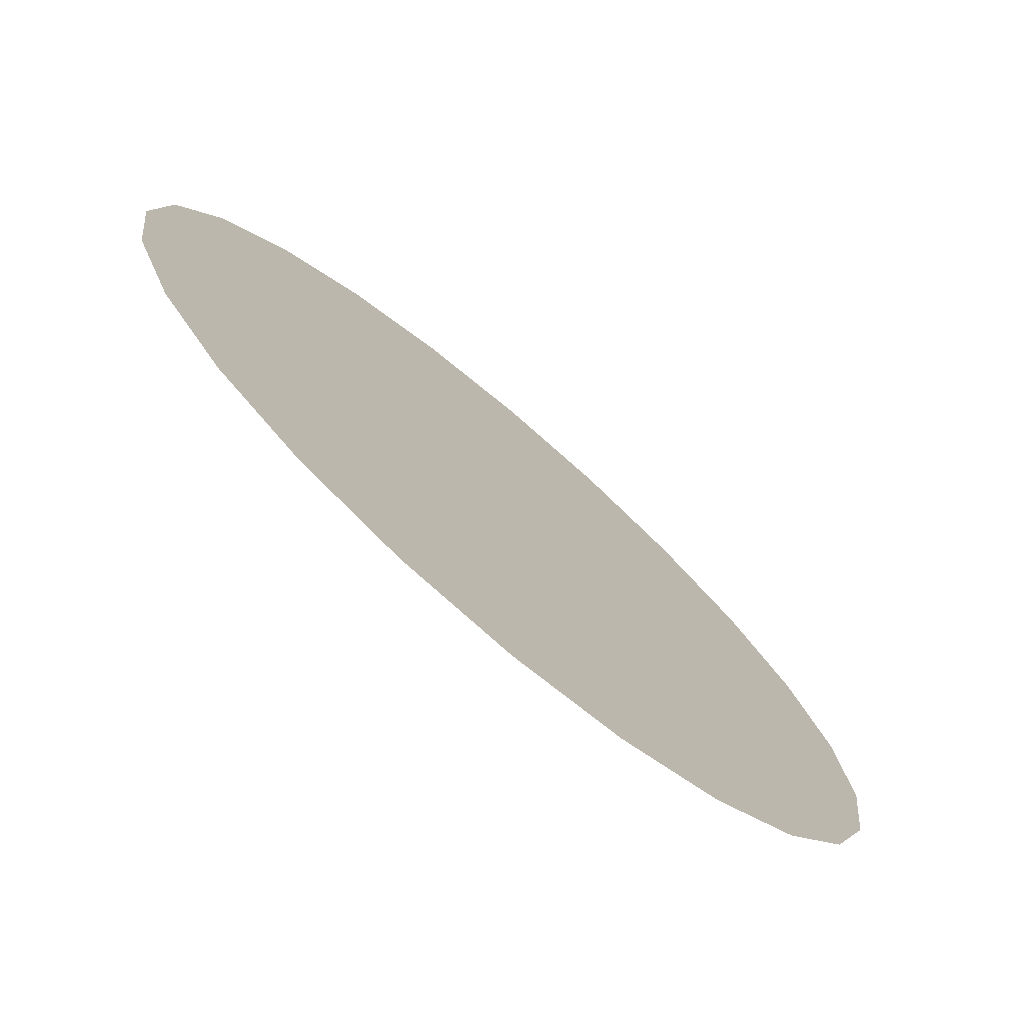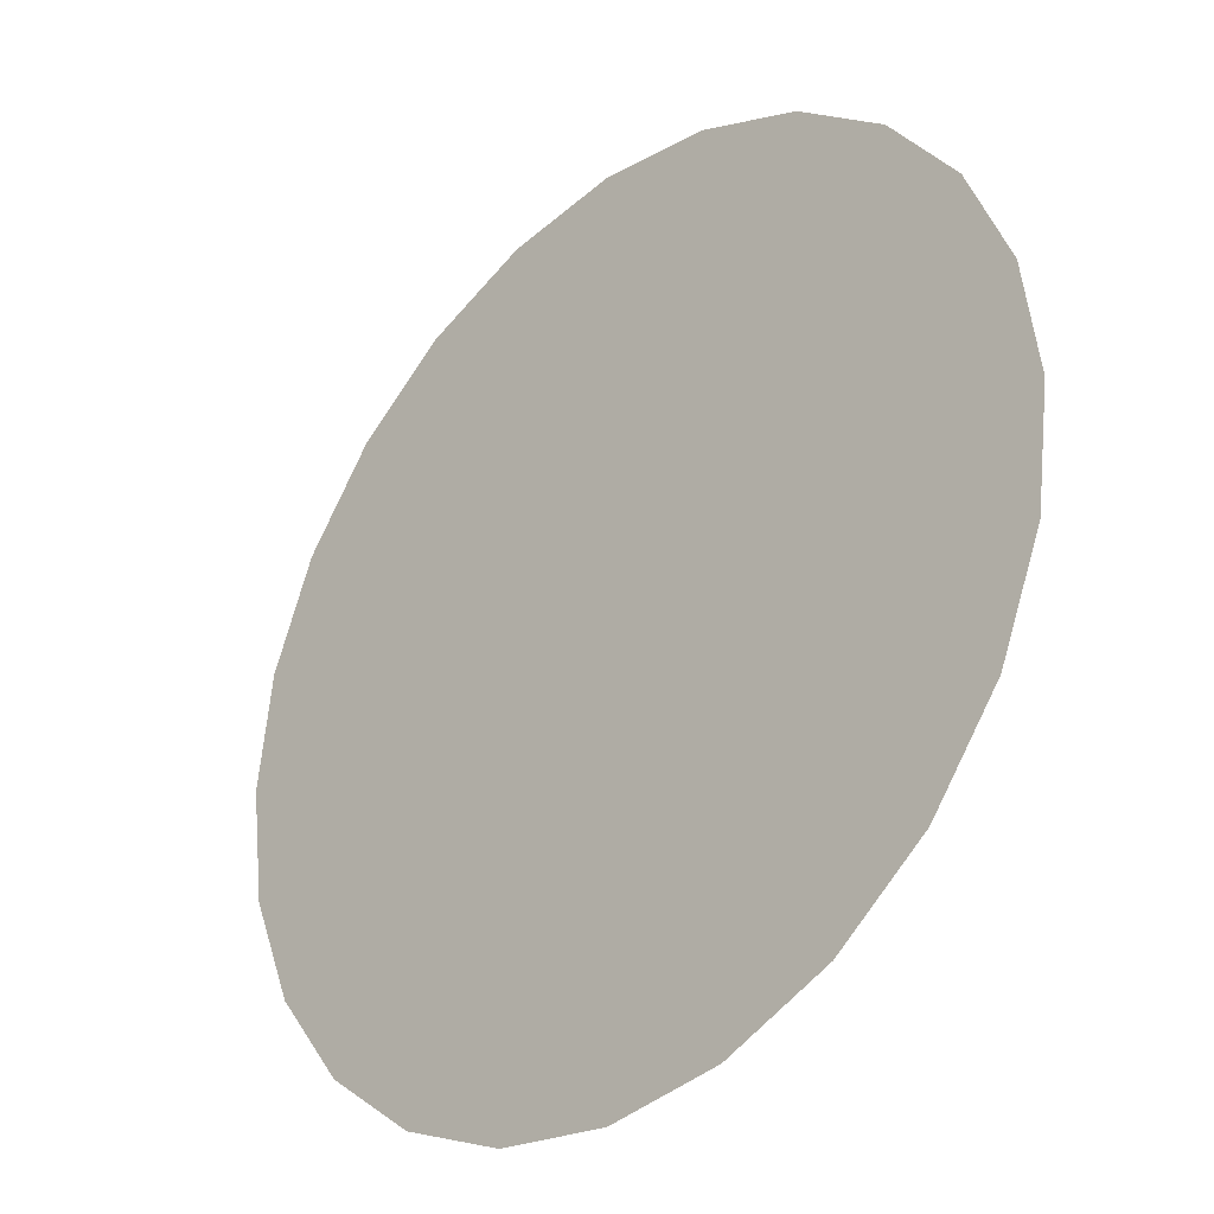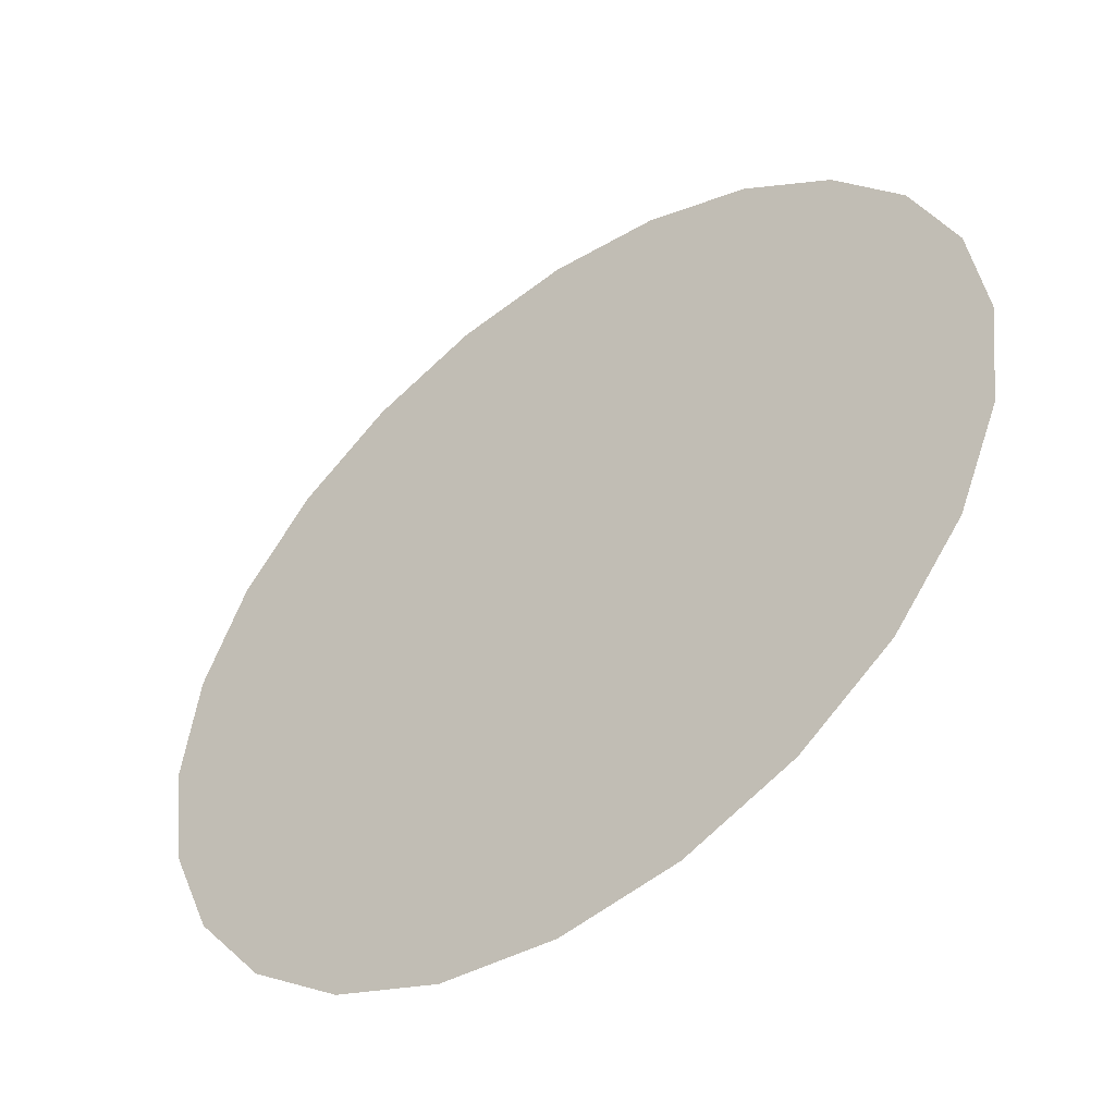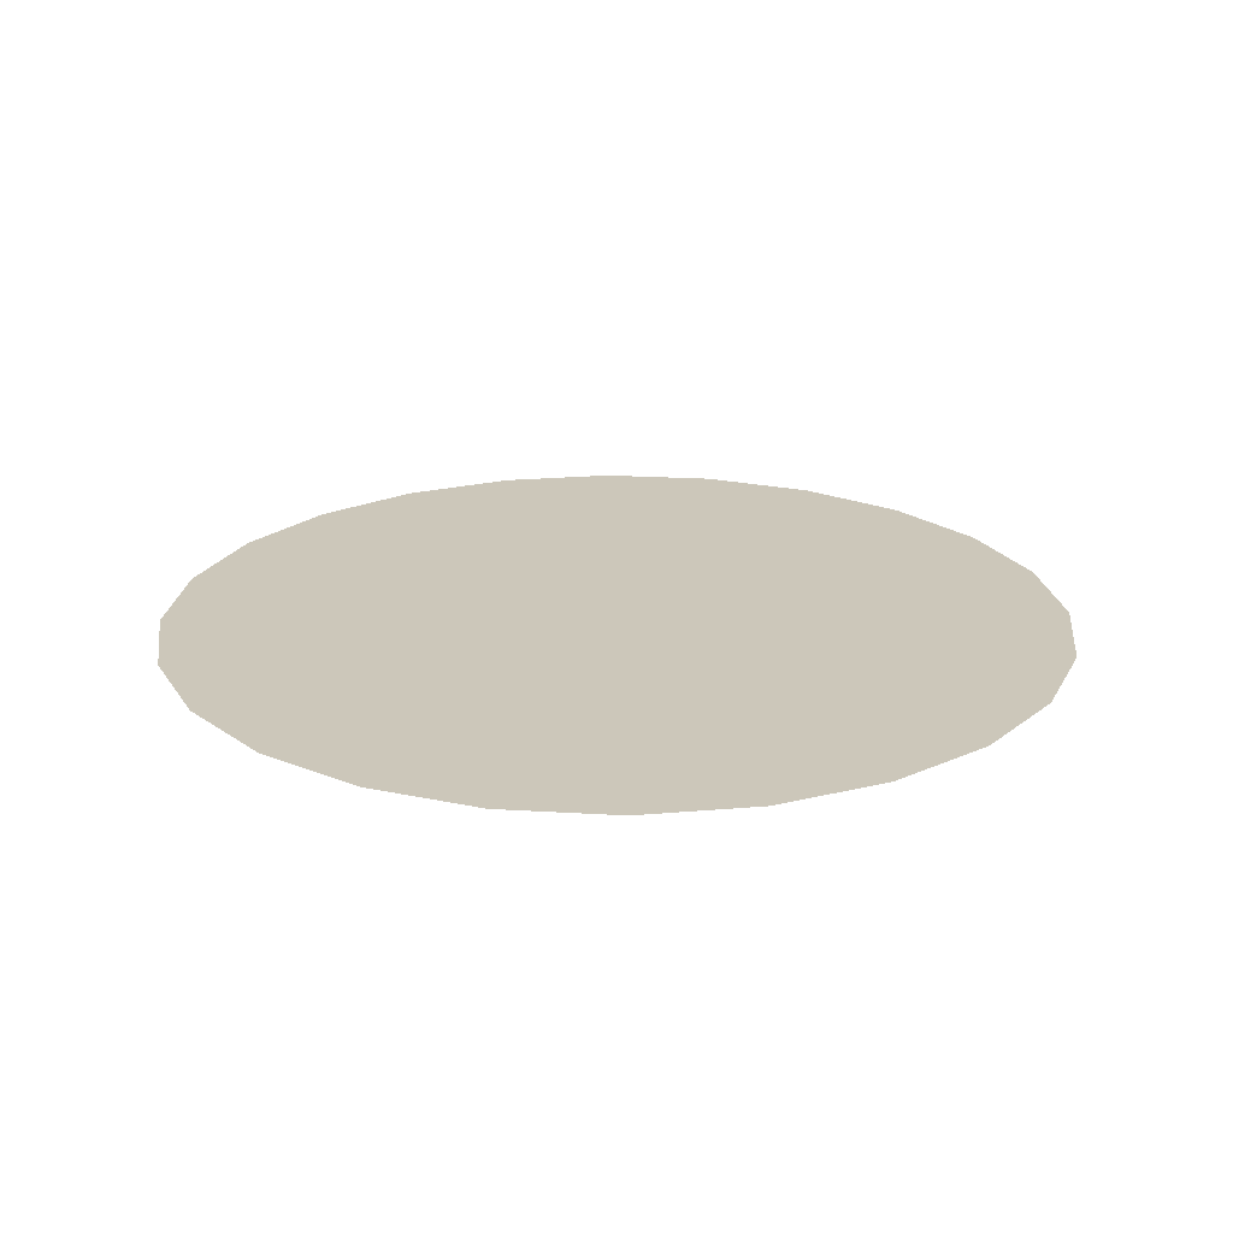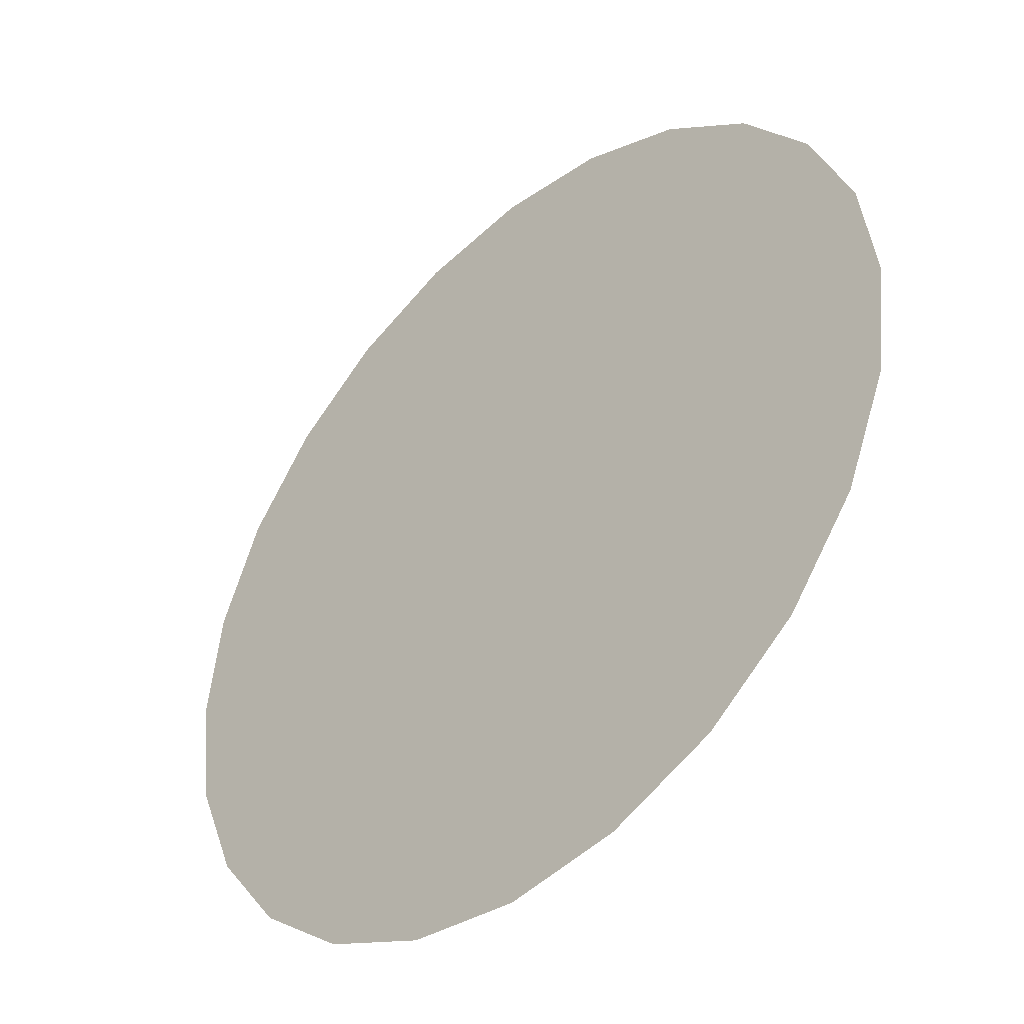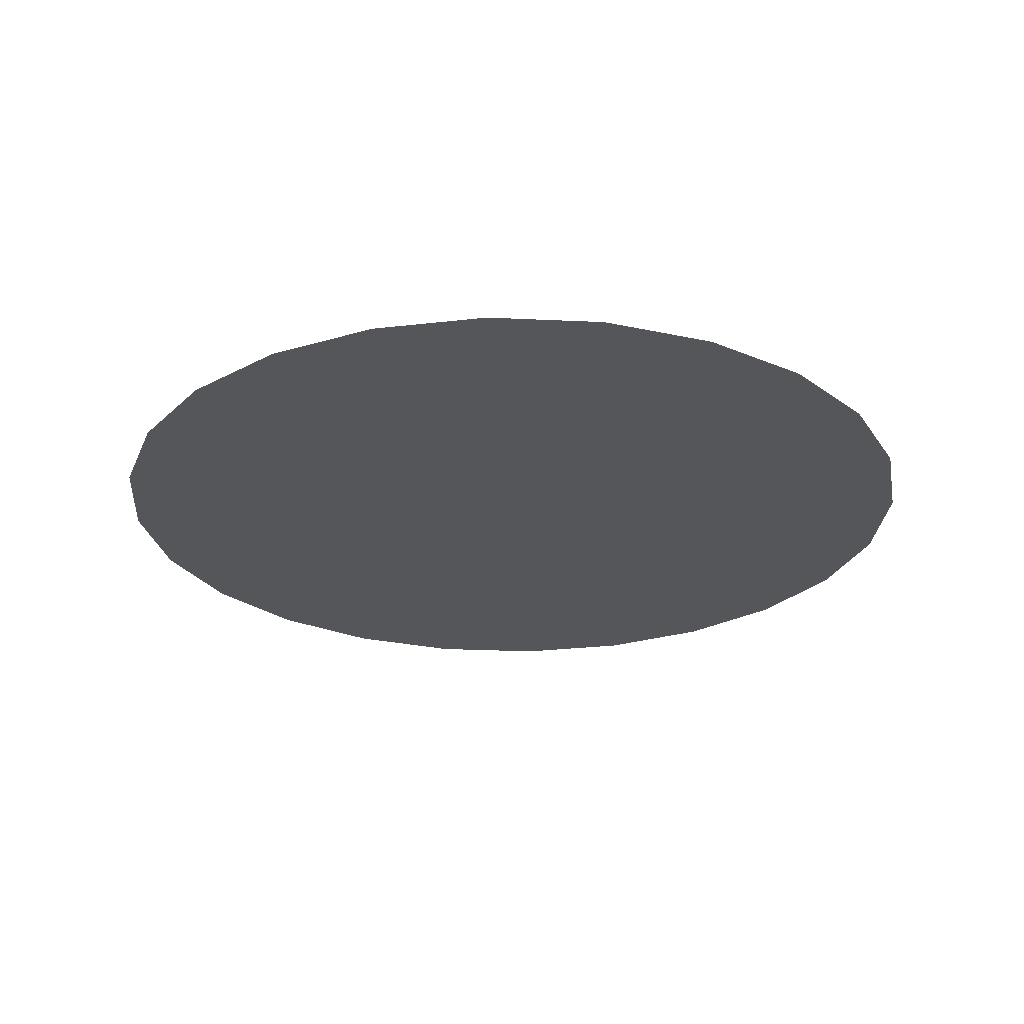
<metadata>
{"format":"obj","ext":"obj","renderer":"f3d","projection":"perspective","resolution":1024,"background":"white","views":[{"elev":-75.3,"azim":-40.4,"up":"+Y"},{"elev":-31.6,"azim":45.1,"up":"+Y"},{"elev":-49.7,"azim":-143.1,"up":"+Y"},{"elev":21.3,"azim":148.7,"up":"+Z"},{"elev":-42.7,"azim":44.0,"up":"+Y"},{"elev":-25.5,"azim":-116.8,"up":"+Z"}]}
</metadata>
<code>
g battle_royale_water_big
v -744.6 744.6 0
v 0 1053 0
v -3.785e-06 -1053 0
v -9.217e-06 -1053 2.519e-13
v -272.6 1017 0
v -526.5 912 0
v 0 -1053 0
v 0 1053 0
v 7.324e-06 -1053 2.519e-13
v 0 -1053 0
v 0 -1053 0
v -272.6 -1017 0
v -1017 -272.6 0
v -1017 272.6 0
v -912 526.5 0
v -1053 -0.0008667 0
v -744.6 -744.6 0
v -912 -526.5 0
v -526.5 -912 0
v 0 -1053 0
v -9.217e-06 -1053 2.519e-13
v -744.6 744.6 0
v 526.5 -912 0
v 272.6 -1017 0
v 526.5 912 0
v 1053 -0.0008667 0
v 912 -526.5 0
v 744.6 -744.6 0
v 1017 -272.6 0
v 912 526.5 0
v 1017 272.6 0
v 744.6 744.6 0
v 272.6 1017 0
v 0 -1053 0
v 1.465e-05 -1053 5.039e-13
v -9.217e-06 -1053 2.519e-13
v 7.324e-06 -1053 2.519e-13
v 1.465e-05 -1053 5.039e-13
v 0 -1053 0
v -9.217e-06 -1053 2.519e-13
v 0 -1053 0
v 0 1053 0
v 0 -1053 0
v 0 -1053 0
g battle_royale_water_big_0
f 3 2 1
f 4 3 1
f 1 2 5
f 6 1 5
f 7 3 4
f 4 7 8
f 3 7 9
f 9 10 4
f 11 9 4
f 12 11 1
f 13 12 1
f 13 1 14
f 15 14 1
f 16 13 14
f 12 13 17
f 18 17 13
f 19 12 17
f 7 21 20
f 21 22 20
f 24 23 11
f 25 11 23
f 26 25 23
f 26 23 27
f 28 27 23
f 29 26 27
f 25 26 30
f 31 30 26
f 32 25 30
f 2 11 25
f 33 2 25
f 36 35 34
f 37 36 34
f 36 37 34
f 40 39 38
f 41 40 38
f 44 43 42

</code>
